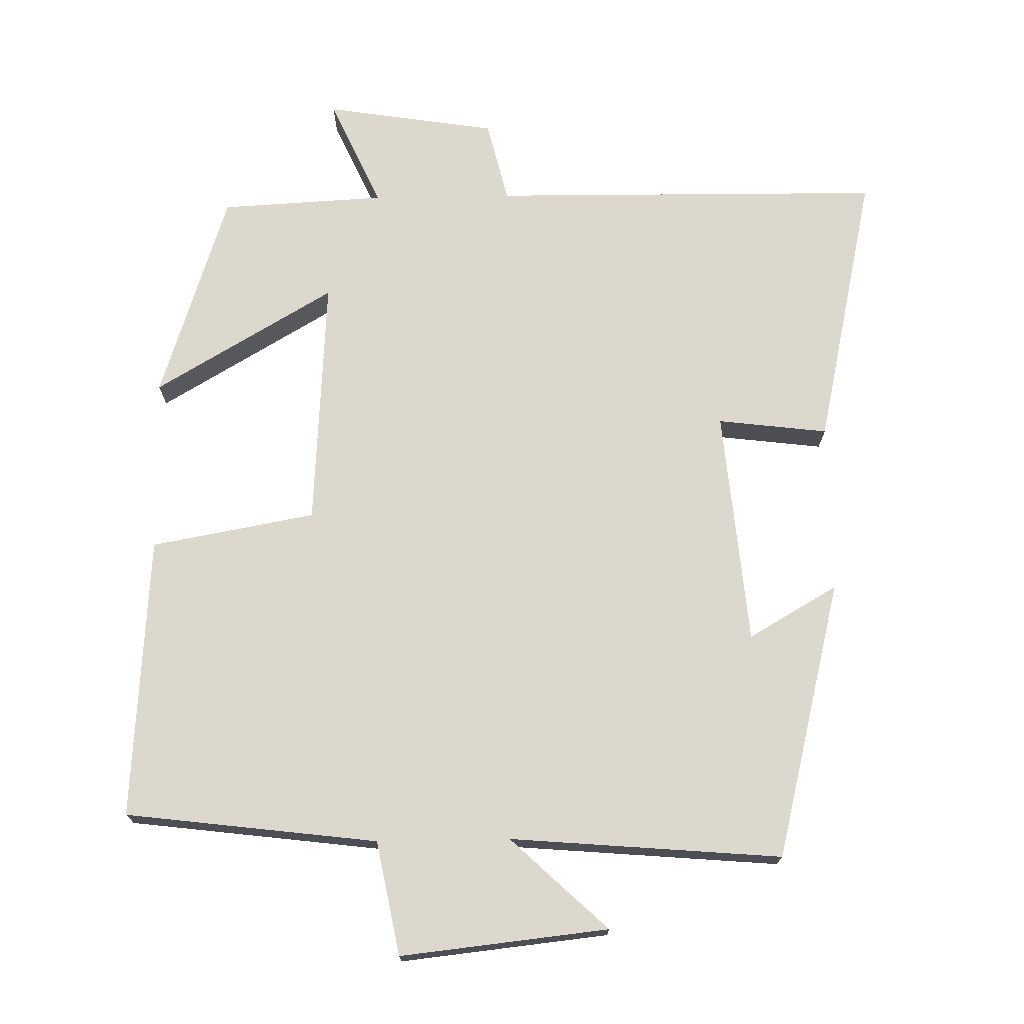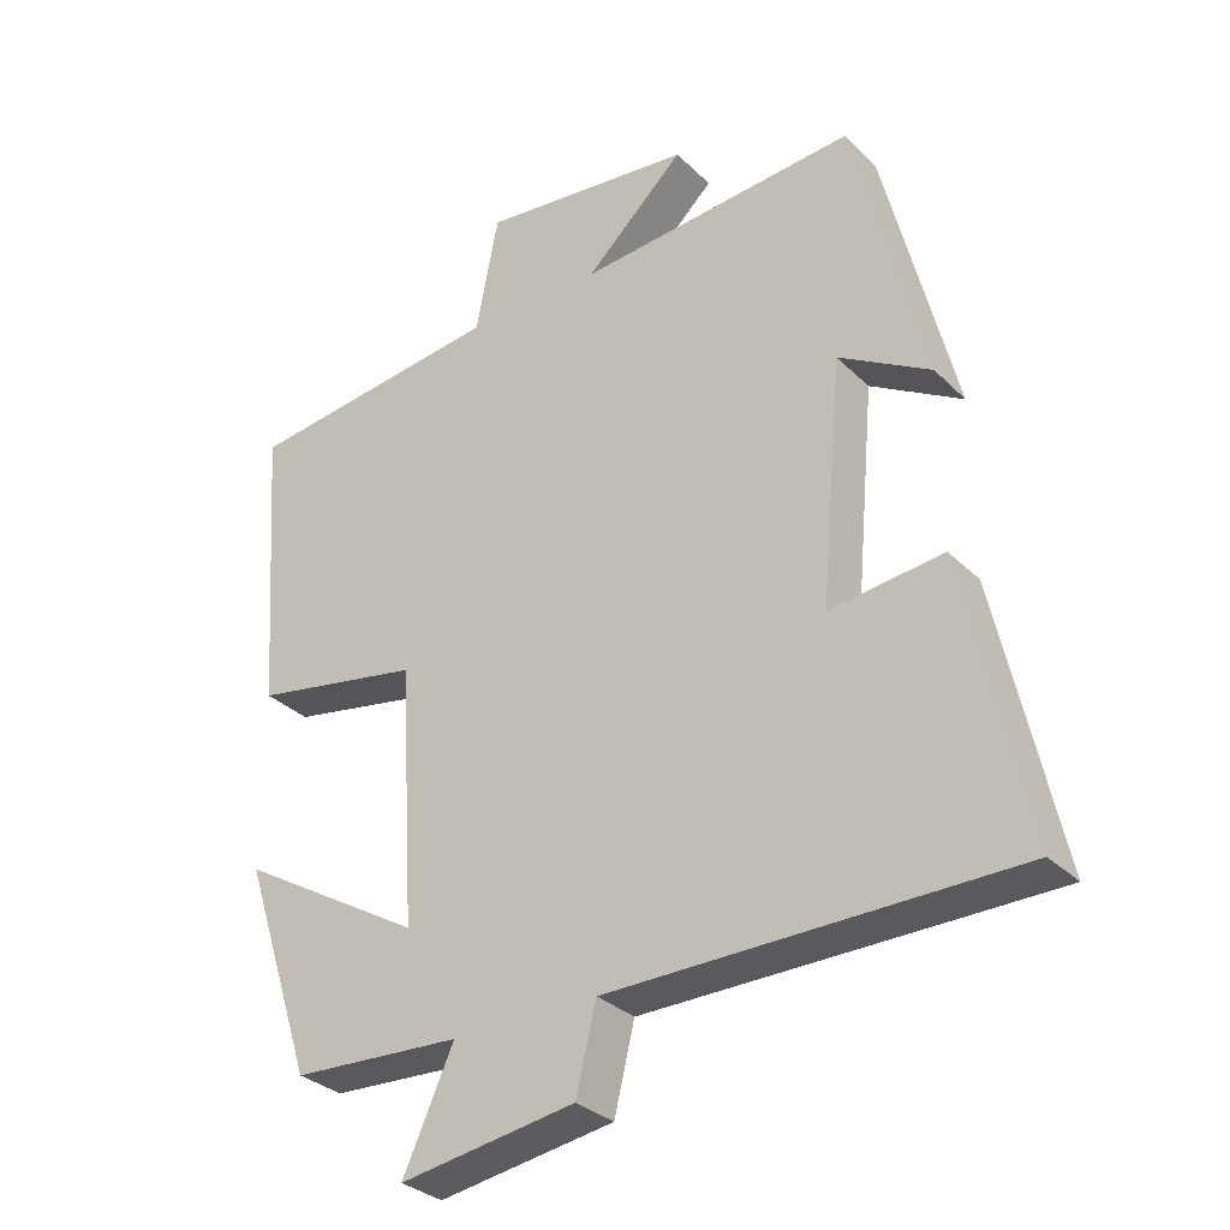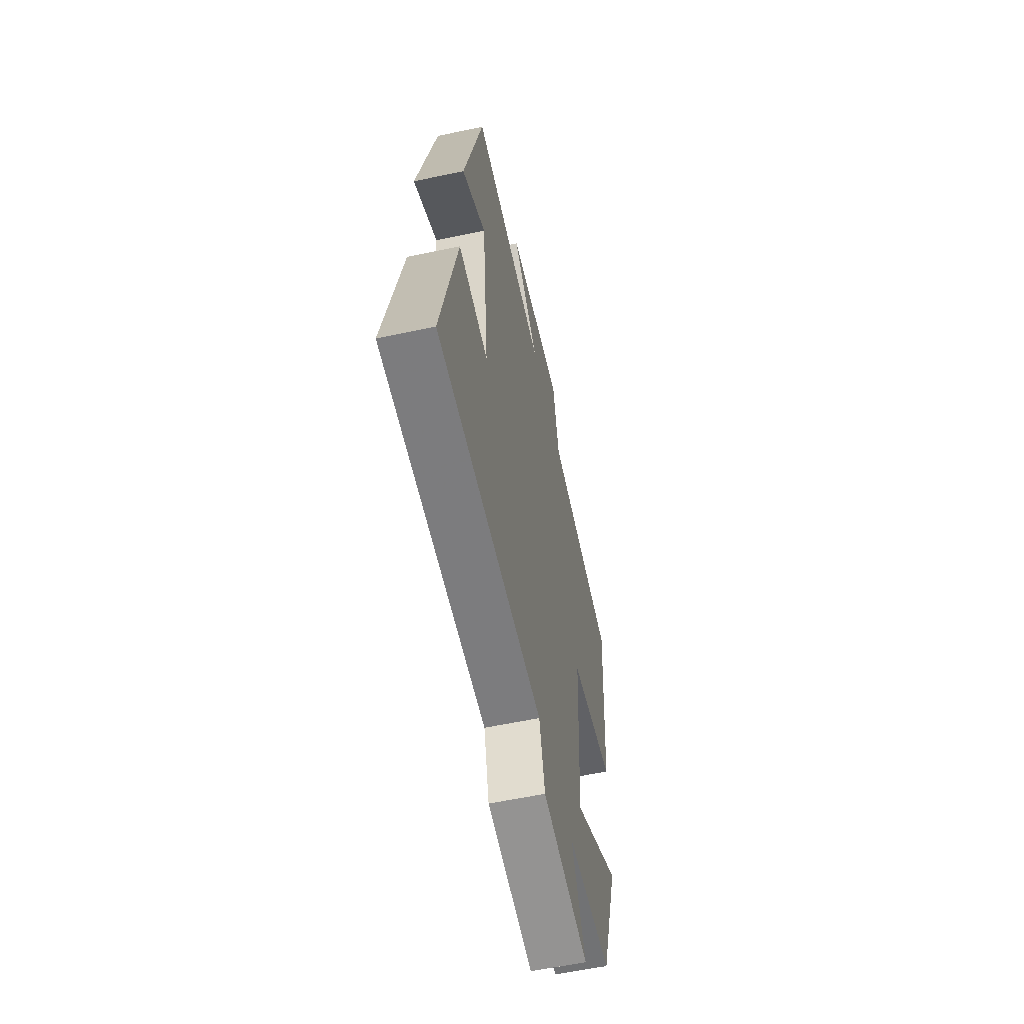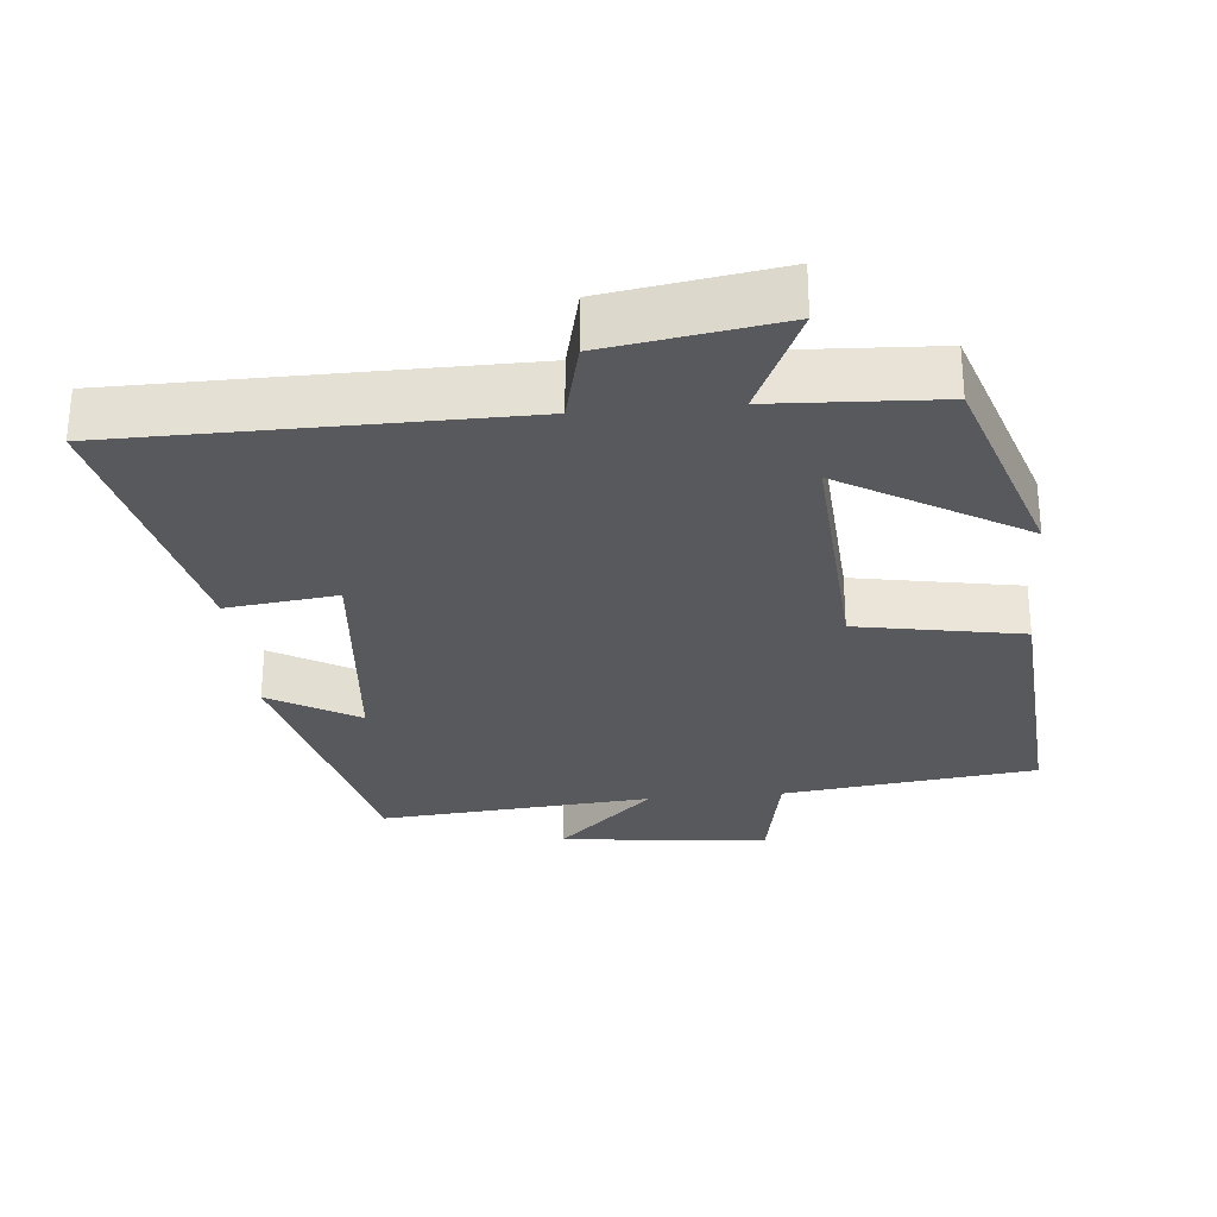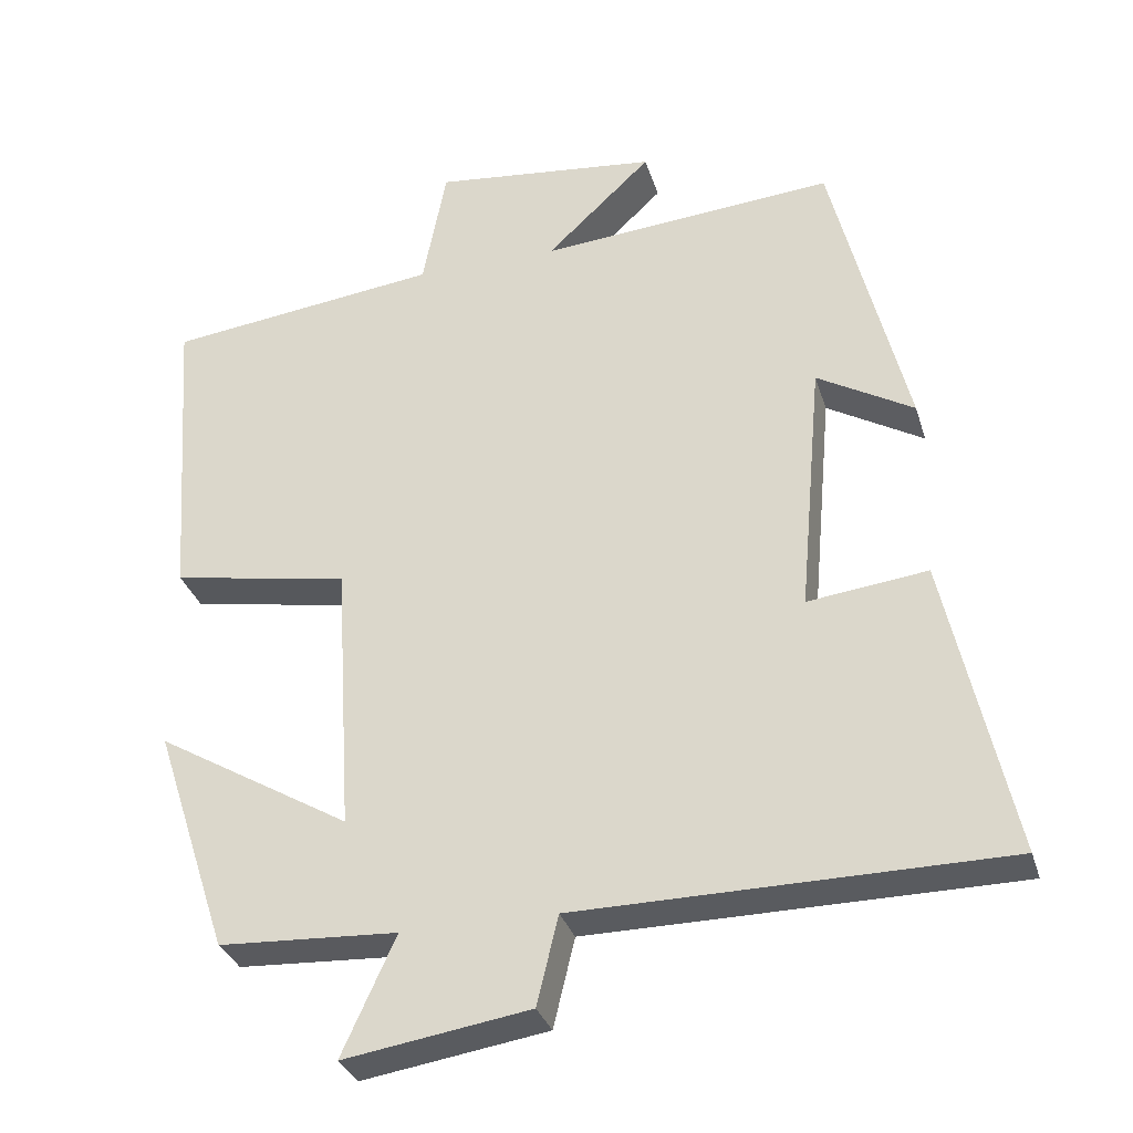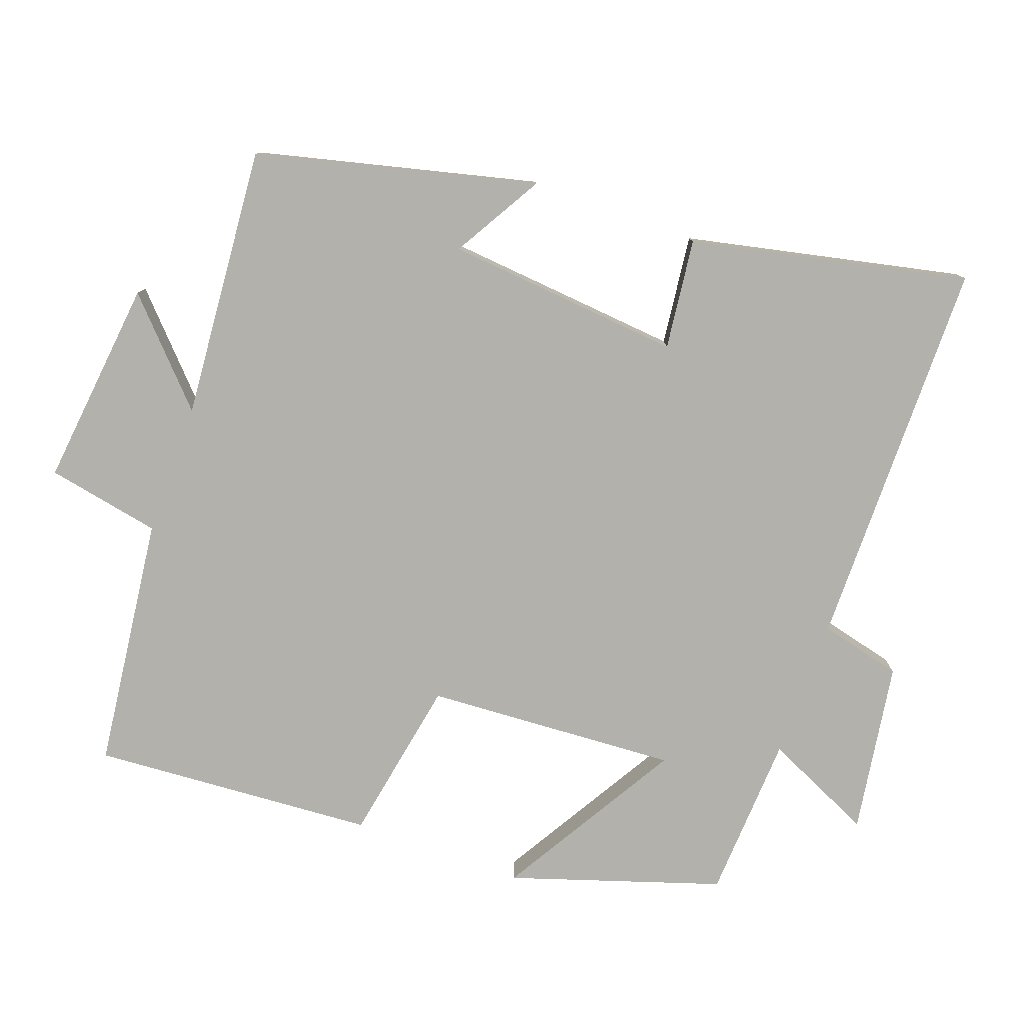
<metadata>
{"format":"obj","ext":"obj","renderer":"f3d","projection":"perspective","resolution":1024,"background":"white","views":[{"elev":72.6,"azim":-1.0,"up":"+Y"},{"elev":-31.3,"azim":36.5,"up":"+Z"},{"elev":-58.4,"azim":102.4,"up":"+Z"},{"elev":-29.0,"azim":-174.7,"up":"+Y"},{"elev":-32.0,"azim":16.0,"up":"+Z"},{"elev":-79.1,"azim":70.0,"up":"+Y"}]}
</metadata>
<code>
v 0.586 0.07 -0.495
v 0.03 0.07 -0.5
v 0.002 0.07 -0.616
v -0.24 0.07 -0.654
v -0.17 0.07 -0.5
v -0.403 0.07 -0.488
v -0.5 0.07 -0.192
v -0.246 0.07 -0.342
v -0.268 0.07 0.014
v -0.5 0.07 0.056
v -0.528 0.07 0.456
v -0.171 0.07 0.5
v -0.14 0.07 0.661
v 0.154 0.07 0.629
v 0.017 0.07 0.5
v 0.402 0.07 0.532
v 0.5 0.07 0.138
v 0.374 0.07 0.211
v 0.344 0.07 -0.123
v 0.5 0.07 -0.104
v 0.586 0 -0.495
v 0.03 0 -0.5
v 0.002 0 -0.616
v -0.24 0 -0.654
v -0.17 0 -0.5
v -0.403 0 -0.488
v -0.5 0 -0.192
v -0.246 0 -0.342
v -0.268 0 0.014
v -0.5 0 0.056
v -0.528 0 0.456
v -0.171 0 0.5
v -0.14 0 0.661
v 0.154 0 0.629
v 0.017 0 0.5
v 0.402 0 0.532
v 0.5 0 0.138
v 0.374 0 0.211
v 0.344 0 -0.123
v 0.5 0 -0.104
f 19 20 1 2
f 18 19 2
f 15 16 17 18
f 15 18 2
f 12 13 14 15
f 9 10 11 12
f 8 9 12 15
f 5 6 7 8
f 5 8 15 2
f 2 3 4 5
f 22 21 40 39
f 22 39 38
f 38 37 36 35
f 22 38 35
f 35 34 33 32
f 32 31 30 29
f 35 32 29 28
f 28 27 26 25
f 22 35 28 25
f 25 24 23 22
f 1 21 22 2
f 2 22 23 3
f 3 23 24 4
f 4 24 25 5
f 5 25 26 6
f 6 26 27 7
f 7 27 28 8
f 8 28 29 9
f 9 29 30 10
f 10 30 31 11
f 11 31 32 12
f 12 32 33 13
f 13 33 34 14
f 14 34 35 15
f 15 35 36 16
f 16 36 37 17
f 17 37 38 18
f 18 38 39 19
f 19 39 40 20
f 20 40 21 1

</code>
